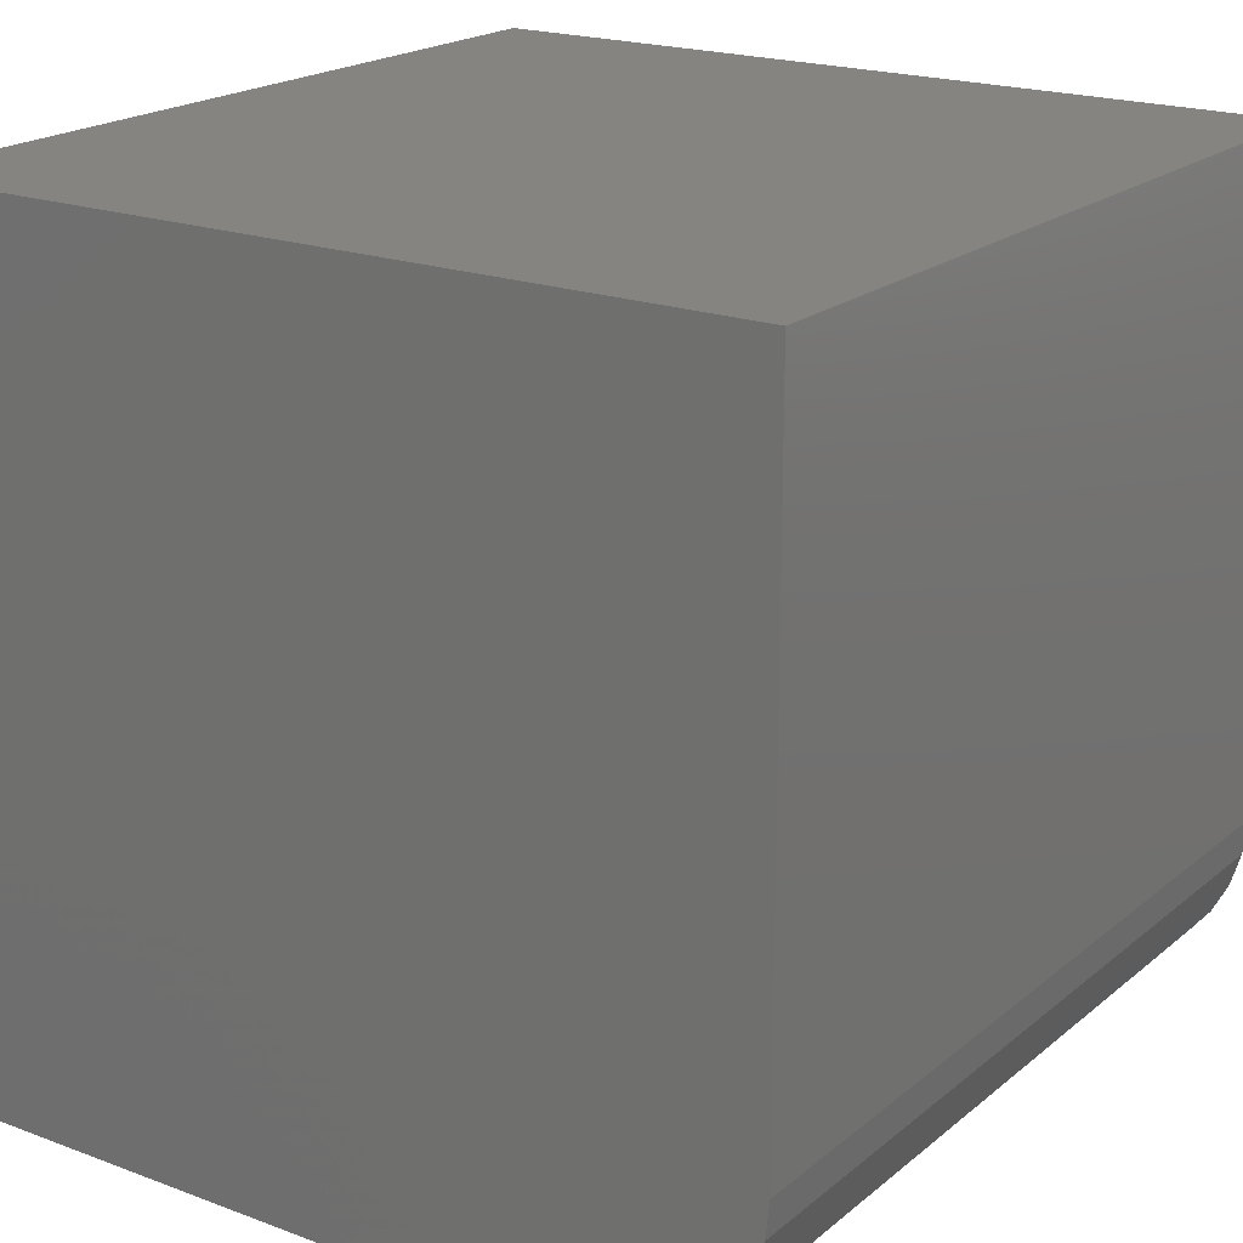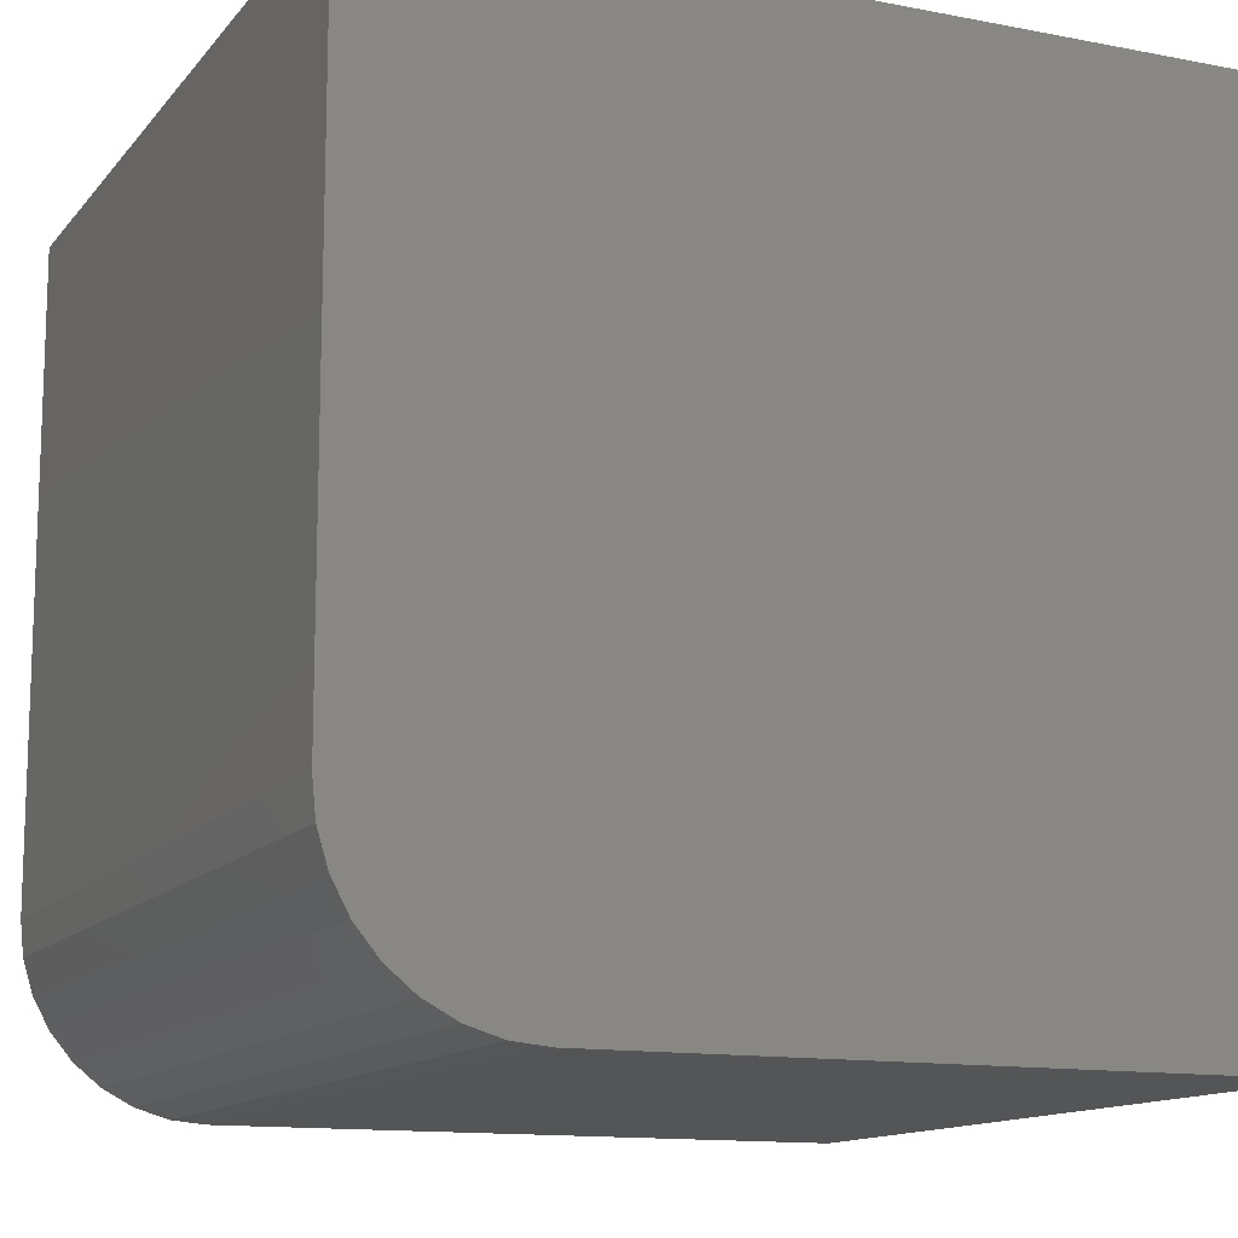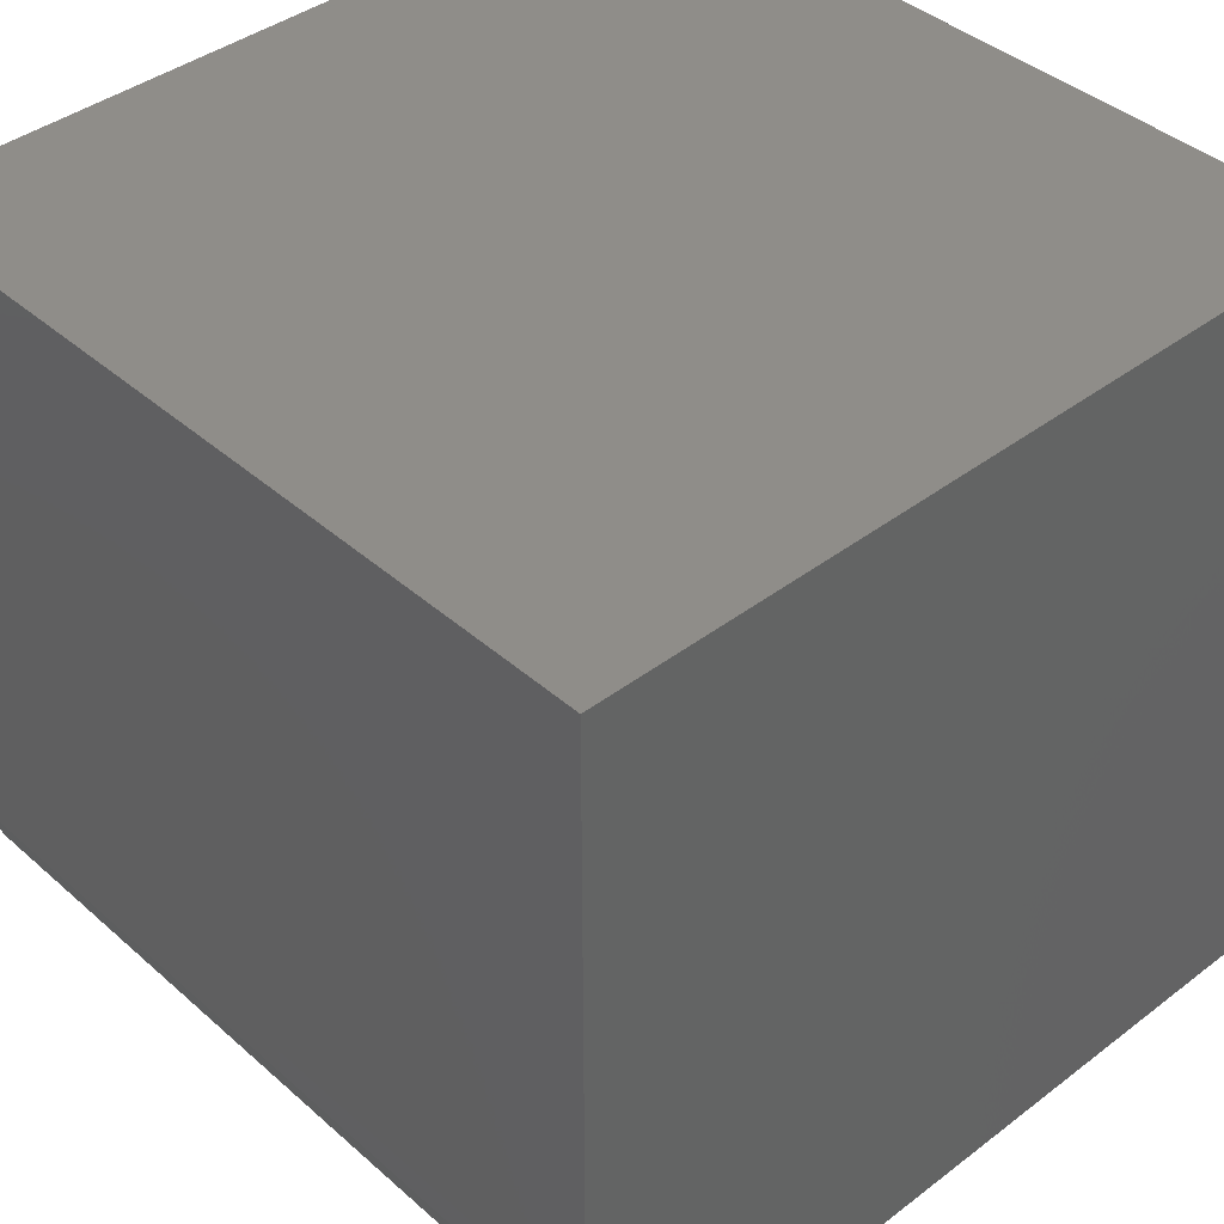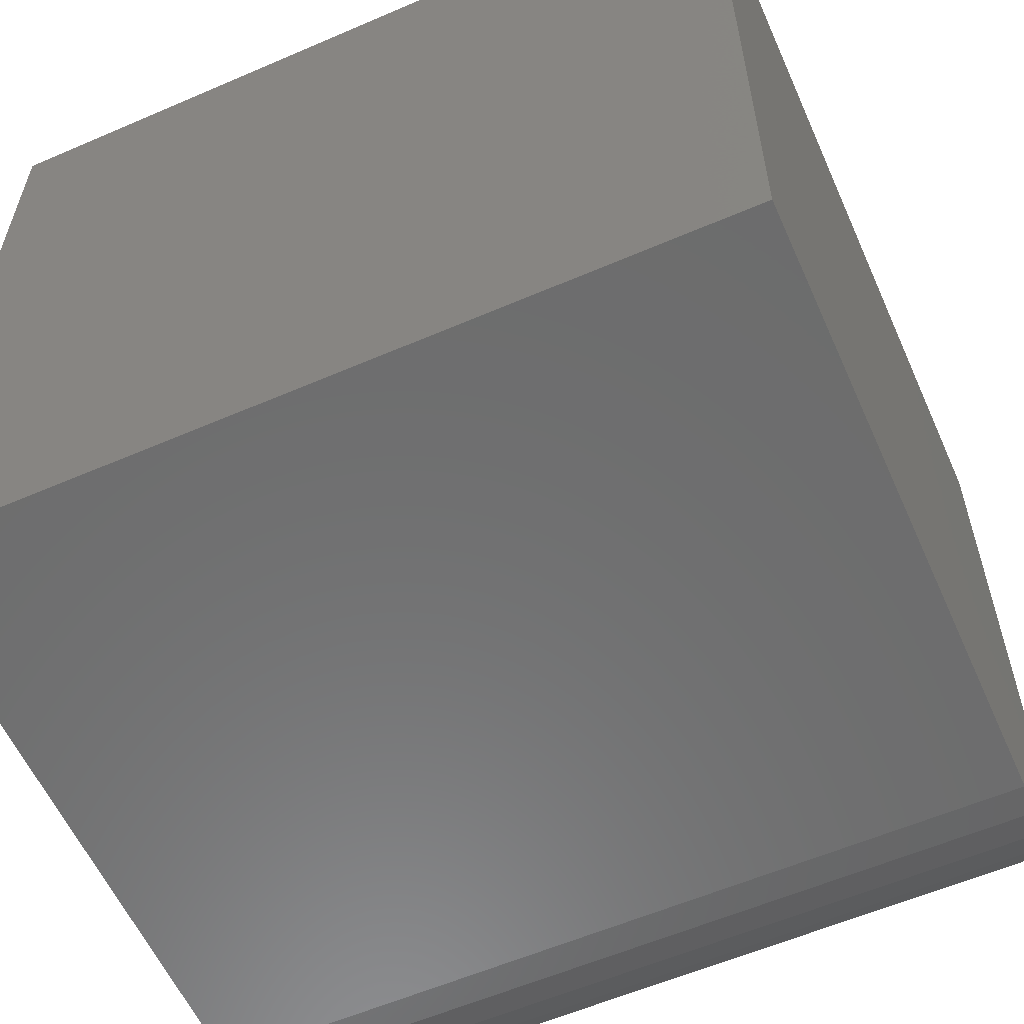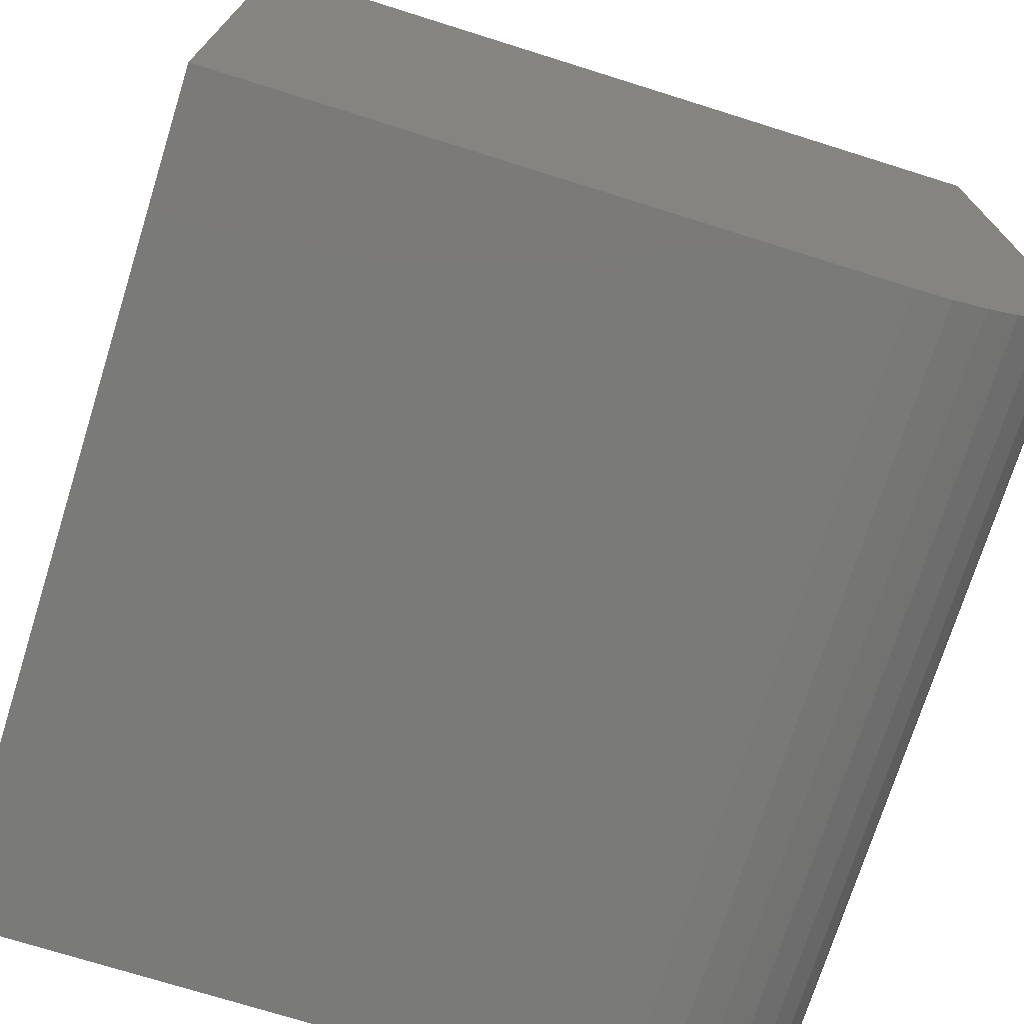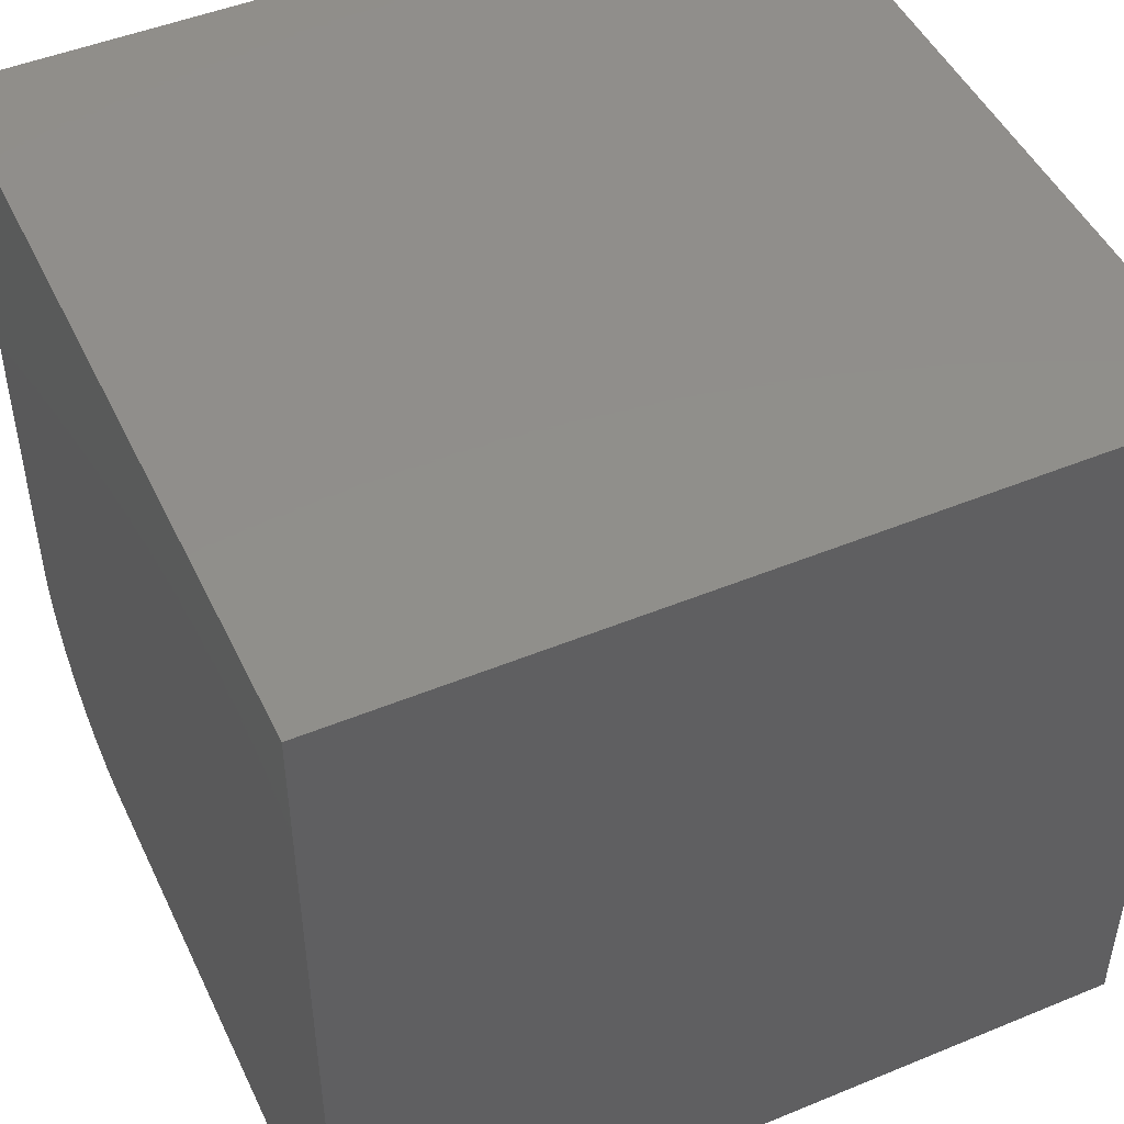
<metadata>
{"format":"stl","ext":"stl","renderer":"f3d","projection":"perspective","resolution":1024,"background":"white","views":[{"elev":20.0,"azim":-55.5,"up":"+Z"},{"elev":-13.0,"azim":66.0,"up":"+Z"},{"elev":40.6,"azim":47.0,"up":"+Z"},{"elev":-58.7,"azim":-156.0,"up":"+Z"},{"elev":-73.2,"azim":72.6,"up":"+Y"},{"elev":47.9,"azim":155.2,"up":"+Z"}]}
</metadata>
<code>
# stl→obj: 24 verts, 44 faces
v -0.3672 -0.75 -0.1953
v 0.3828 -0.75 -0.1953
v -0.3672 -0.75 0.3906
v 0.3828 -0.75 0.3906
v -0.3672 4.163e-17 0.3906
v -0.3672 0 -0.3594
v -0.3672 -0.5859 -0.3594
v -0.3672 -0.6179 -0.3562
v -0.3672 -0.6487 -0.3469
v -0.3672 -0.6771 -0.3317
v -0.3672 -0.7019 -0.3113
v -0.3672 -0.7224 -0.2865
v -0.3672 -0.7375 -0.2581
v -0.3672 -0.7468 -0.2273
v 0.3828 -0.7468 -0.2273
v 0.3828 -0.7375 -0.2581
v 0.3828 -0.7224 -0.2865
v 0.3828 -0.7019 -0.3113
v 0.3828 -0.6771 -0.3317
v 0.3828 -0.6487 -0.3469
v 0.3828 -0.6179 -0.3562
v 0.3828 -0.5859 -0.3594
v 0.3828 4.163e-17 -0.3594
v 0.3828 8.327e-17 0.3906
f 1 2 3
f 3 2 4
f 3 5 6
f 3 6 7
f 3 7 8
f 3 8 9
f 3 9 10
f 3 10 11
f 3 11 12
f 3 12 13
f 3 13 14
f 3 14 1
f 4 2 15
f 4 15 16
f 4 16 17
f 4 17 18
f 4 18 19
f 4 19 20
f 4 20 21
f 4 21 22
f 4 22 23
f 4 23 24
f 6 23 7
f 7 23 22
f 7 22 8
f 8 22 21
f 8 21 9
f 9 21 20
f 9 20 10
f 10 20 19
f 10 19 11
f 11 19 18
f 11 18 12
f 12 18 17
f 12 17 13
f 13 17 16
f 13 16 14
f 14 16 15
f 14 15 1
f 1 15 2
f 6 5 23
f 23 5 24
f 24 5 4
f 4 5 3

</code>
